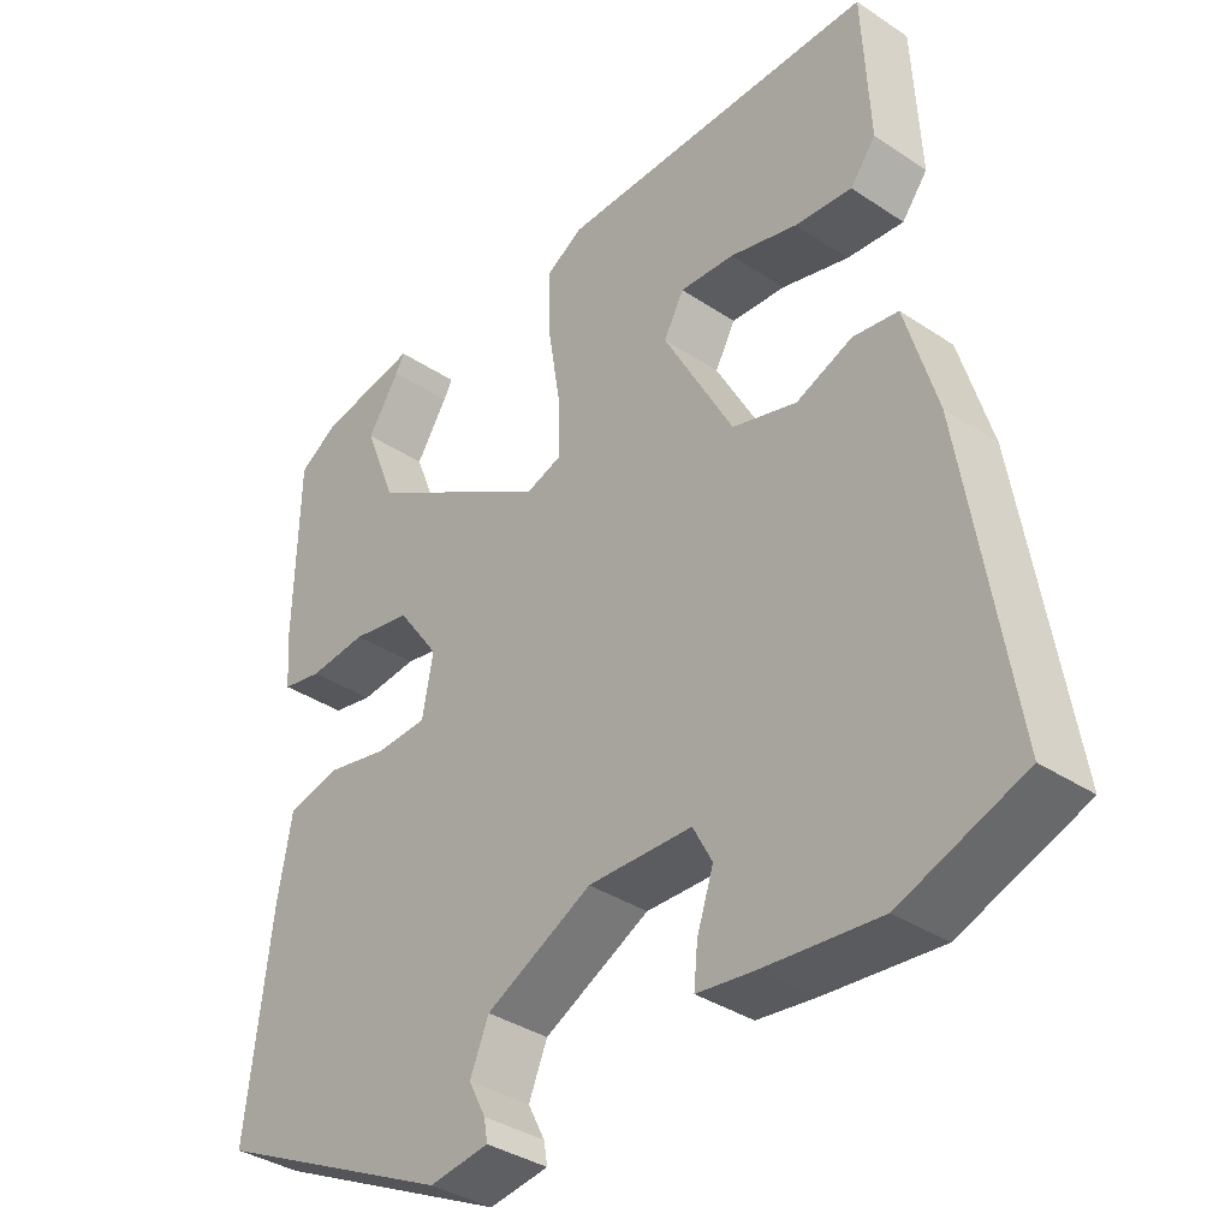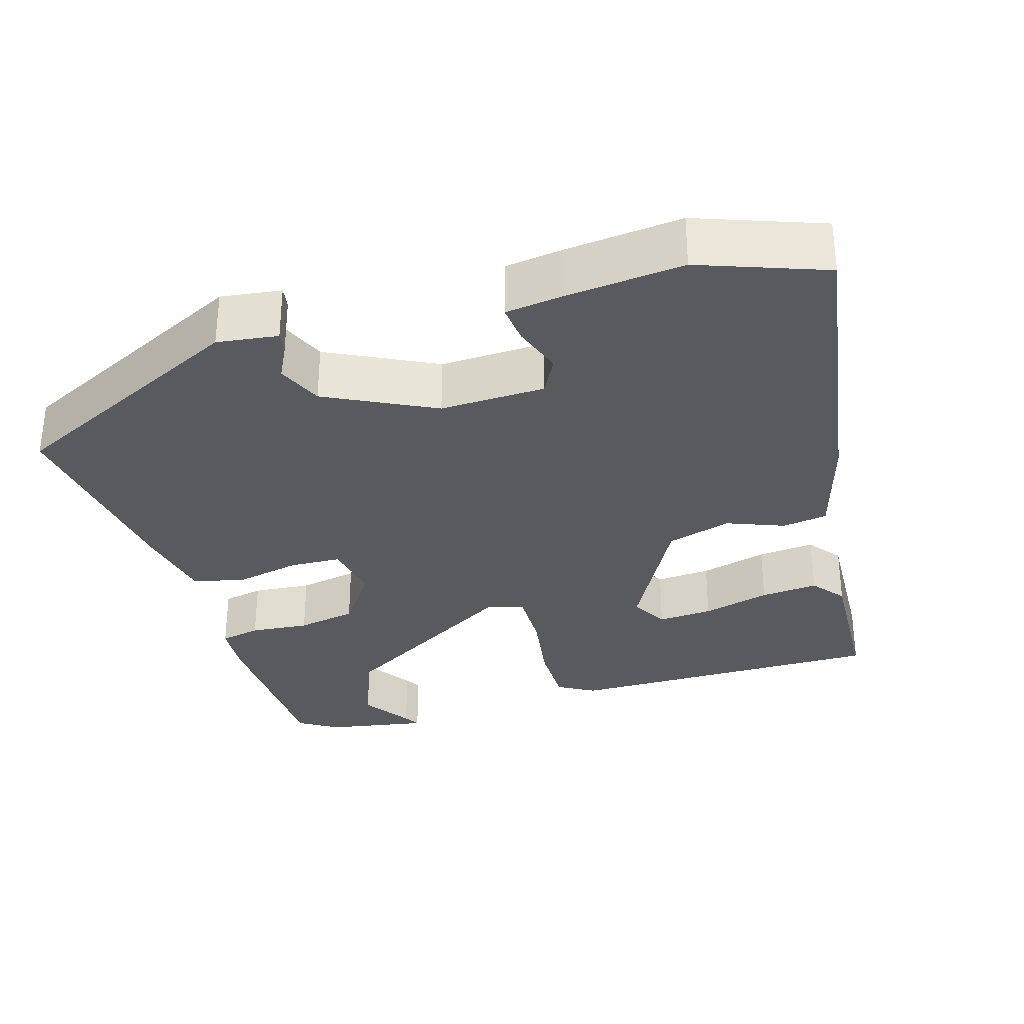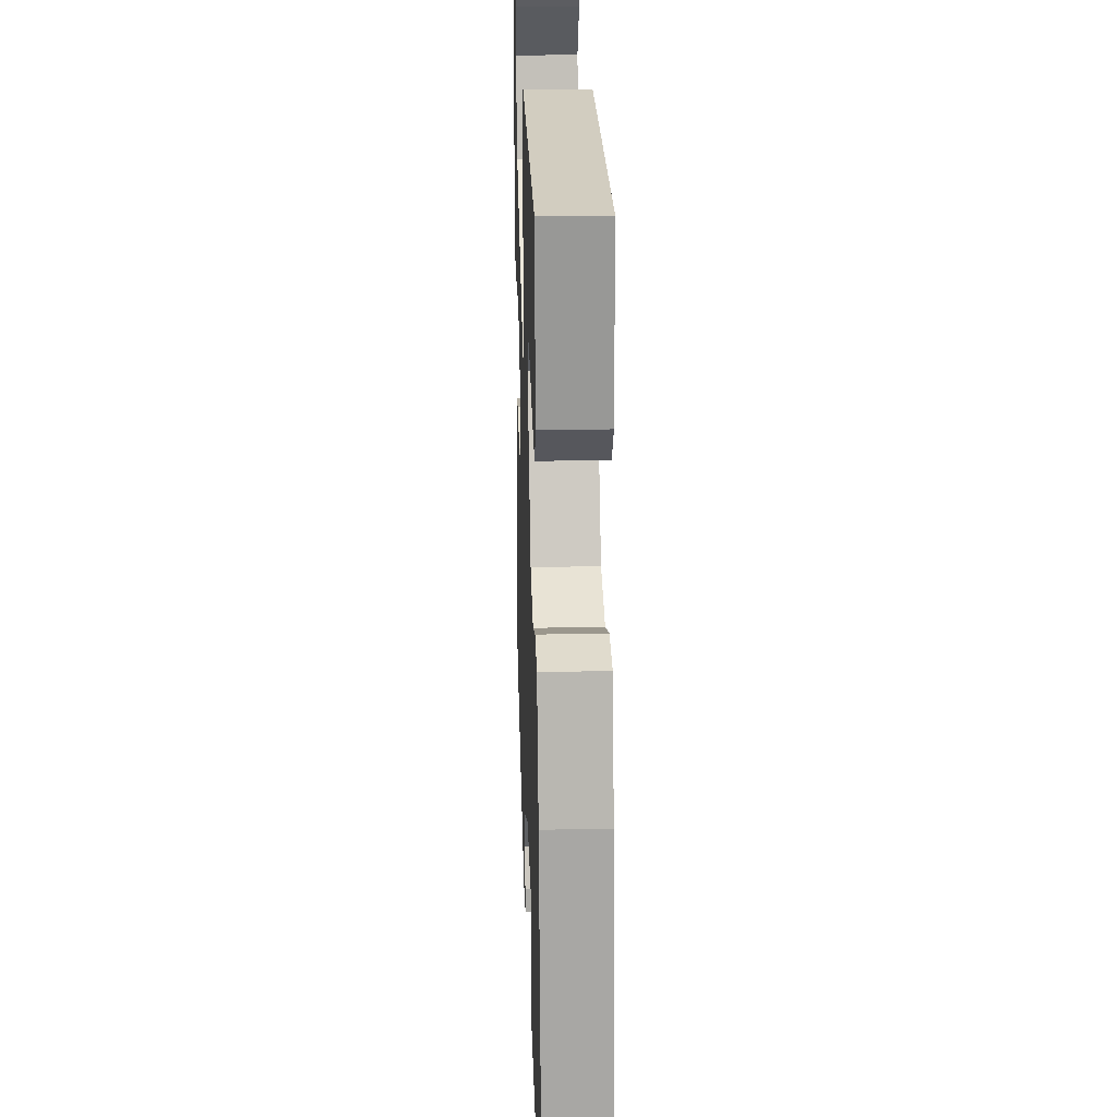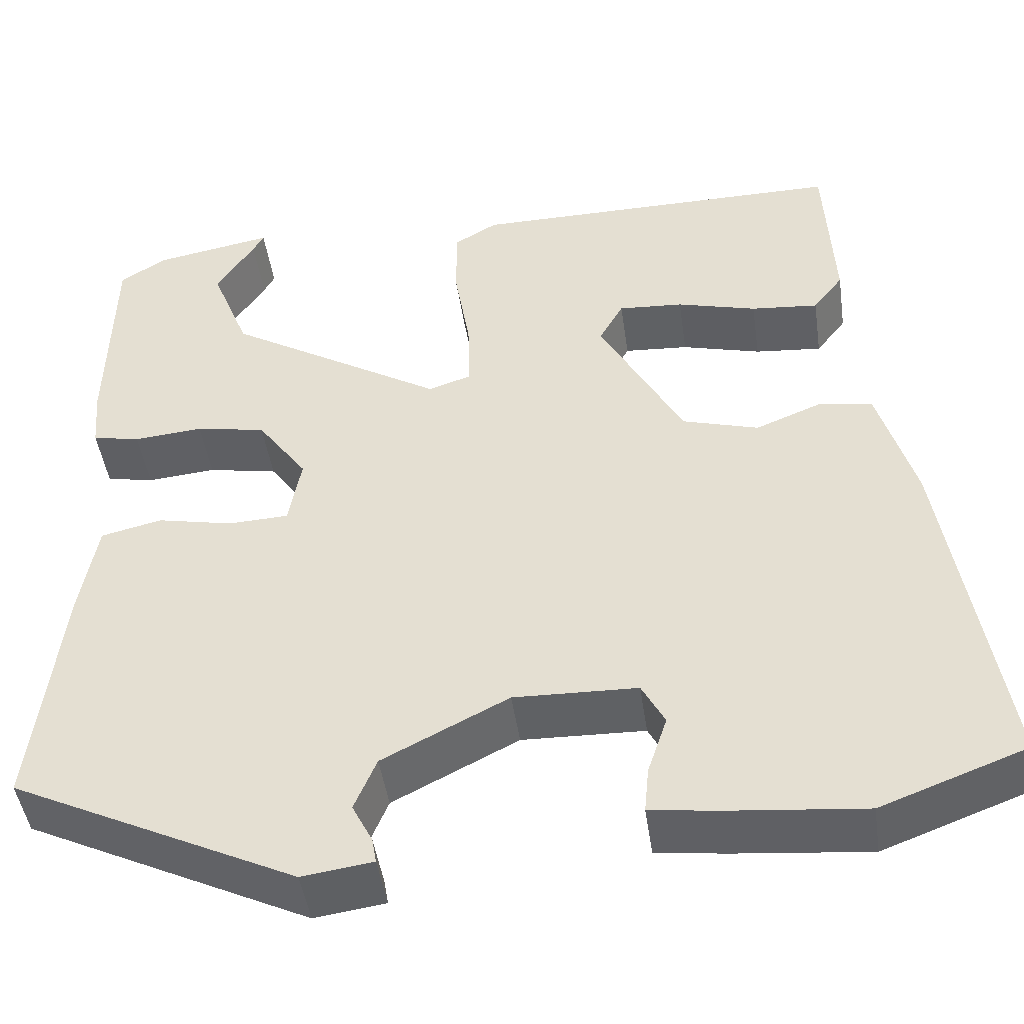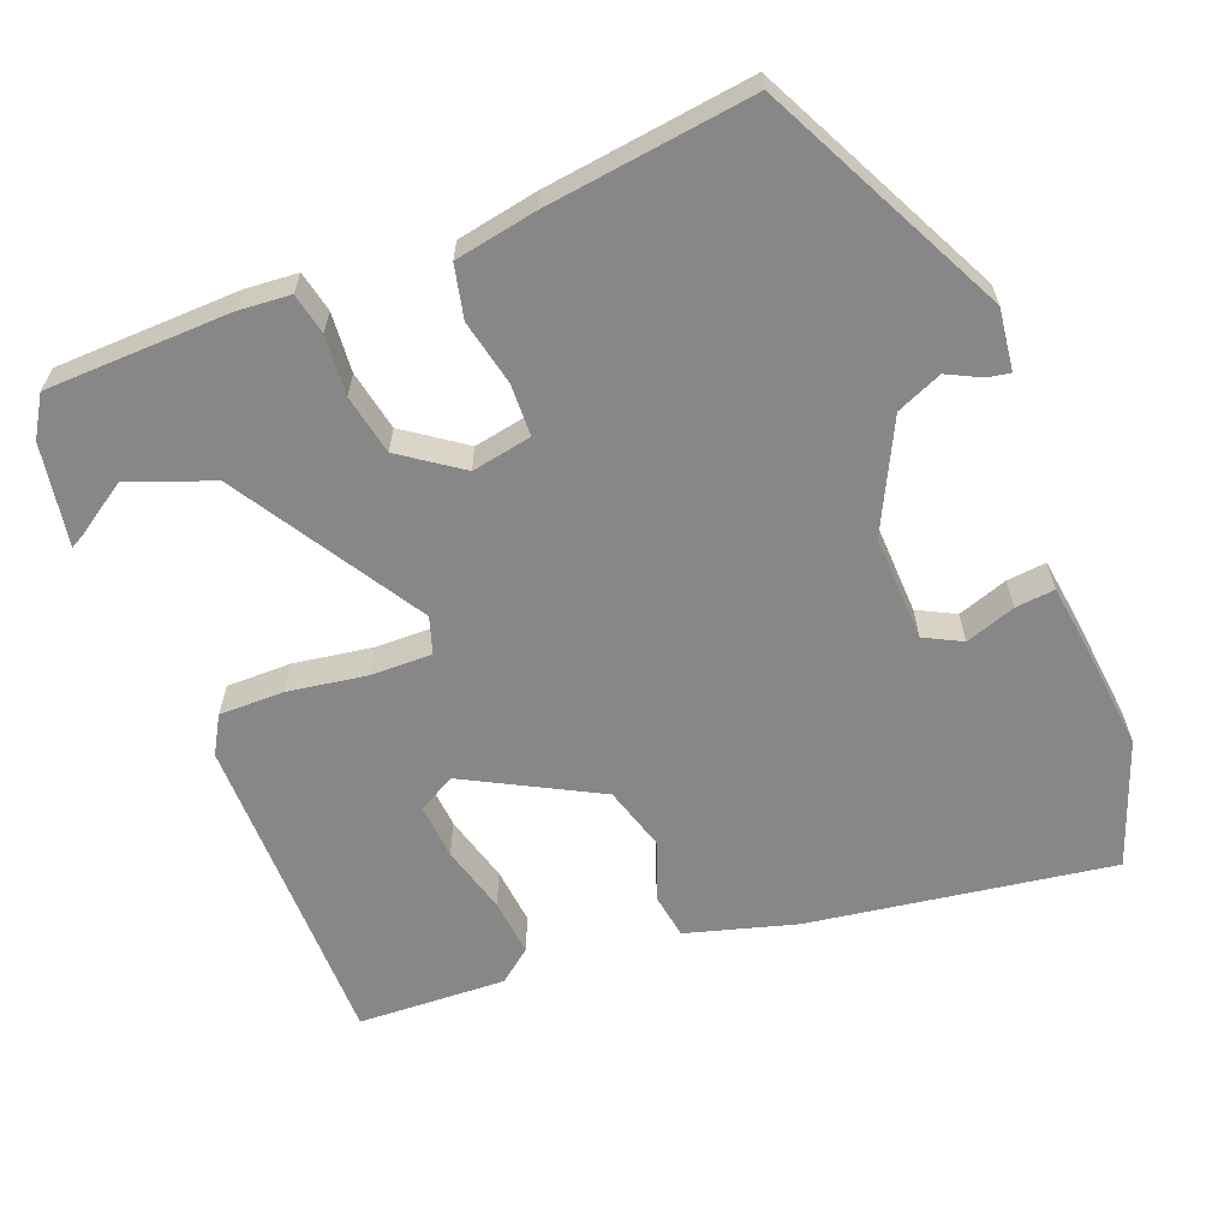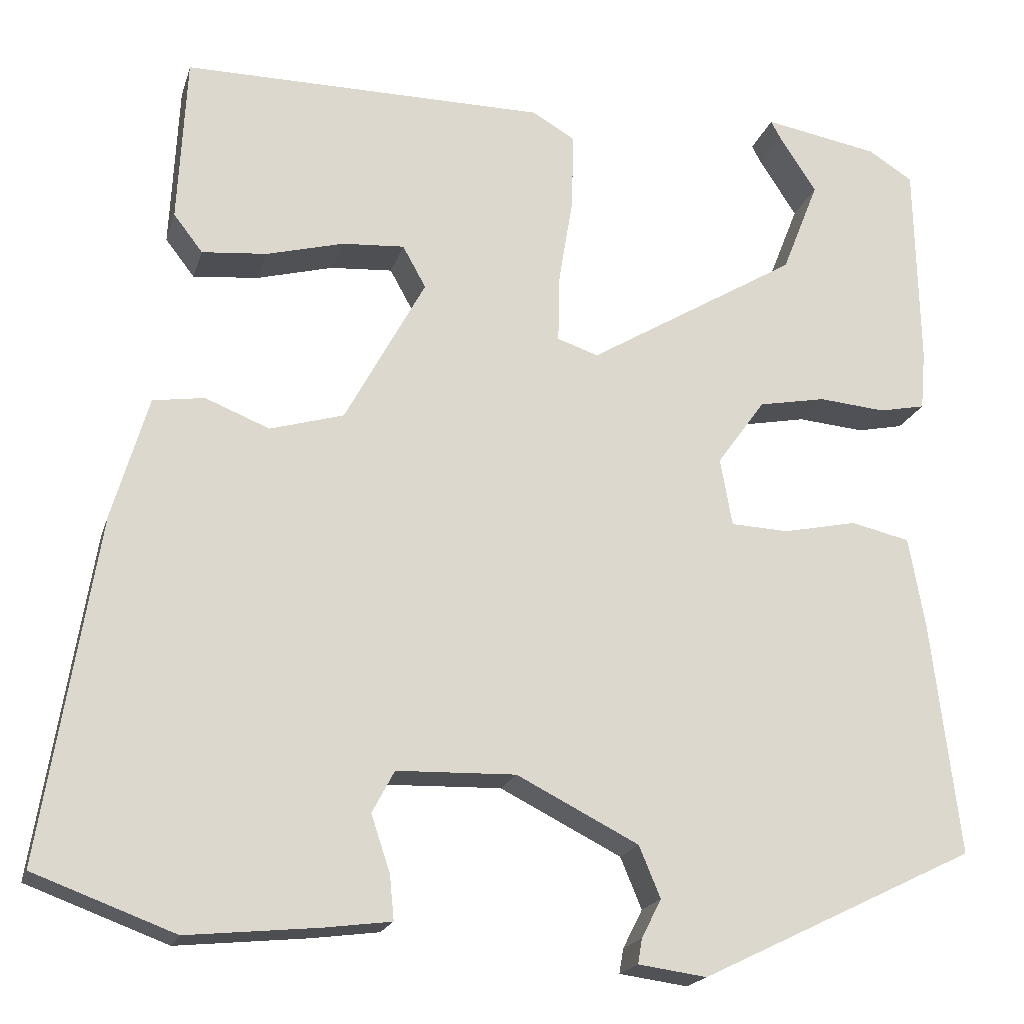
<metadata>
{"format":"obj","ext":"obj","renderer":"f3d","projection":"perspective","resolution":1024,"background":"white","views":[{"elev":-36.5,"azim":-130.9,"up":"+Z"},{"elev":-31.6,"azim":-163.0,"up":"+Y"},{"elev":24.7,"azim":-92.0,"up":"+Z"},{"elev":-46.1,"azim":-171.8,"up":"+Z"},{"elev":-62.4,"azim":111.8,"up":"+Y"},{"elev":-19.2,"azim":-14.9,"up":"+Z"}]}
</metadata>
<code>
v 0.484 0.07 -0.392
v 0.162 0.07 -0.548
v 0.082 0.07 -0.537
v 0.087 0.07 -0.508
v 0.11 0.07 -0.463
v 0.085 0.07 -0.403
v -0.057 0.07 -0.331
v -0.196 0.07 -0.335
v -0.222 0.07 -0.384
v -0.2 0.07 -0.45
v -0.195 0.07 -0.502
v -0.272 0.07 -0.512
v -0.426 0.07 -0.527
v -0.59 0.07 -0.466
v -0.526 0.07 -0.067
v -0.484 0.07 0.076
v -0.424 0.07 0.085
v -0.349 0.07 0.055
v -0.263 0.07 0.08
v -0.169 0.07 0.253
v -0.196 0.07 0.302
v -0.269 0.07 0.297
v -0.359 0.07 0.273
v -0.435 0.07 0.266
v -0.469 0.07 0.31
v -0.459 0.07 0.505
v -0.034 0.07 0.503
v 0.015 0.07 0.474
v 0.014 0.07 0.388
v -0.003 0.07 0.285
v -0.005 0.07 0.204
v 0.043 0.07 0.188
v 0.289 0.07 0.336
v 0.332 0.07 0.445
v 0.289 0.07 0.511
v 0.277 0.07 0.533
v 0.411 0.07 0.509
v 0.463 0.07 0.476
v 0.468 0.07 0.234
v 0.462 0.07 0.165
v 0.408 0.07 0.154
v 0.33 0.07 0.161
v 0.251 0.07 0.146
v 0.195 0.07 0.068
v 0.209 0.07 -0.011
v 0.277 0.07 -0.014
v 0.363 0.07 0.004
v 0.432 0.07 -0.012
v 0.451 0.07 -0.119
v 0.484 0 -0.392
v 0.162 0 -0.548
v 0.082 0 -0.537
v 0.087 0 -0.508
v 0.11 0 -0.463
v 0.085 0 -0.403
v -0.057 0 -0.331
v -0.196 0 -0.335
v -0.222 0 -0.384
v -0.2 0 -0.45
v -0.195 0 -0.502
v -0.272 0 -0.512
v -0.426 0 -0.527
v -0.59 0 -0.466
v -0.526 0 -0.067
v -0.484 0 0.076
v -0.424 0 0.085
v -0.349 0 0.055
v -0.263 0 0.08
v -0.169 0 0.253
v -0.196 0 0.302
v -0.269 0 0.297
v -0.359 0 0.273
v -0.435 0 0.266
v -0.469 0 0.31
v -0.459 0 0.505
v -0.034 0 0.503
v 0.015 0 0.474
v 0.014 0 0.388
v -0.003 0 0.285
v -0.005 0 0.204
v 0.043 0 0.188
v 0.289 0 0.336
v 0.332 0 0.445
v 0.289 0 0.511
v 0.277 0 0.533
v 0.411 0 0.509
v 0.463 0 0.476
v 0.468 0 0.234
v 0.462 0 0.165
v 0.408 0 0.154
v 0.33 0 0.161
v 0.251 0 0.146
v 0.195 0 0.068
v 0.209 0 -0.011
v 0.277 0 -0.014
v 0.363 0 0.004
v 0.432 0 -0.012
v 0.451 0 -0.119
f 49 1 2
f 48 49 2
f 47 48 2
f 46 47 2
f 45 46 2
f 44 45 2
f 40 41 42
f 39 40 42
f 38 39 42
f 37 38 42
f 37 42 43
f 34 35 36 37
f 37 43 44
f 34 37 44
f 33 34 44
f 28 29 30
f 27 28 30
f 26 27 30
f 26 30 31
f 24 25 26
f 23 24 26
f 22 23 26
f 21 22 26
f 21 26 31
f 20 21 31
f 19 20 31 32
f 16 17 18
f 15 16 18
f 14 15 18
f 13 14 18
f 12 13 18
f 11 12 18
f 9 10 11
f 9 11 18
f 8 9 18 19
f 2 3 4 5
f 44 2 5 6
f 32 33 44
f 19 32 44
f 8 19 44
f 7 8 44
f 6 7 44
f 51 50 98
f 51 98 97
f 51 97 96
f 51 96 95
f 51 95 94
f 51 94 93
f 91 90 89
f 91 89 88
f 91 88 87
f 91 87 86
f 92 91 86
f 86 85 84 83
f 93 92 86
f 93 86 83
f 93 83 82
f 79 78 77
f 79 77 76
f 79 76 75
f 80 79 75
f 75 74 73
f 75 73 72
f 75 72 71
f 75 71 70
f 80 75 70
f 80 70 69
f 81 80 69 68
f 67 66 65
f 67 65 64
f 67 64 63
f 67 63 62
f 67 62 61
f 67 61 60
f 60 59 58
f 67 60 58
f 68 67 58 57
f 54 53 52 51
f 55 54 51 93
f 93 82 81
f 93 81 68
f 93 68 57
f 93 57 56
f 93 56 55
f 1 50 51 2
f 2 51 52 3
f 3 52 53 4
f 4 53 54 5
f 5 54 55 6
f 6 55 56 7
f 7 56 57 8
f 8 57 58 9
f 9 58 59 10
f 10 59 60 11
f 11 60 61 12
f 12 61 62 13
f 13 62 63 14
f 14 63 64 15
f 15 64 65 16
f 16 65 66 17
f 17 66 67 18
f 18 67 68 19
f 19 68 69 20
f 20 69 70 21
f 21 70 71 22
f 22 71 72 23
f 23 72 73 24
f 24 73 74 25
f 25 74 75 26
f 26 75 76 27
f 27 76 77 28
f 28 77 78 29
f 29 78 79 30
f 30 79 80 31
f 31 80 81 32
f 32 81 82 33
f 33 82 83 34
f 34 83 84 35
f 35 84 85 36
f 36 85 86 37
f 37 86 87 38
f 38 87 88 39
f 39 88 89 40
f 40 89 90 41
f 41 90 91 42
f 42 91 92 43
f 43 92 93 44
f 44 93 94 45
f 45 94 95 46
f 46 95 96 47
f 47 96 97 48
f 48 97 98 49
f 49 98 50 1

</code>
